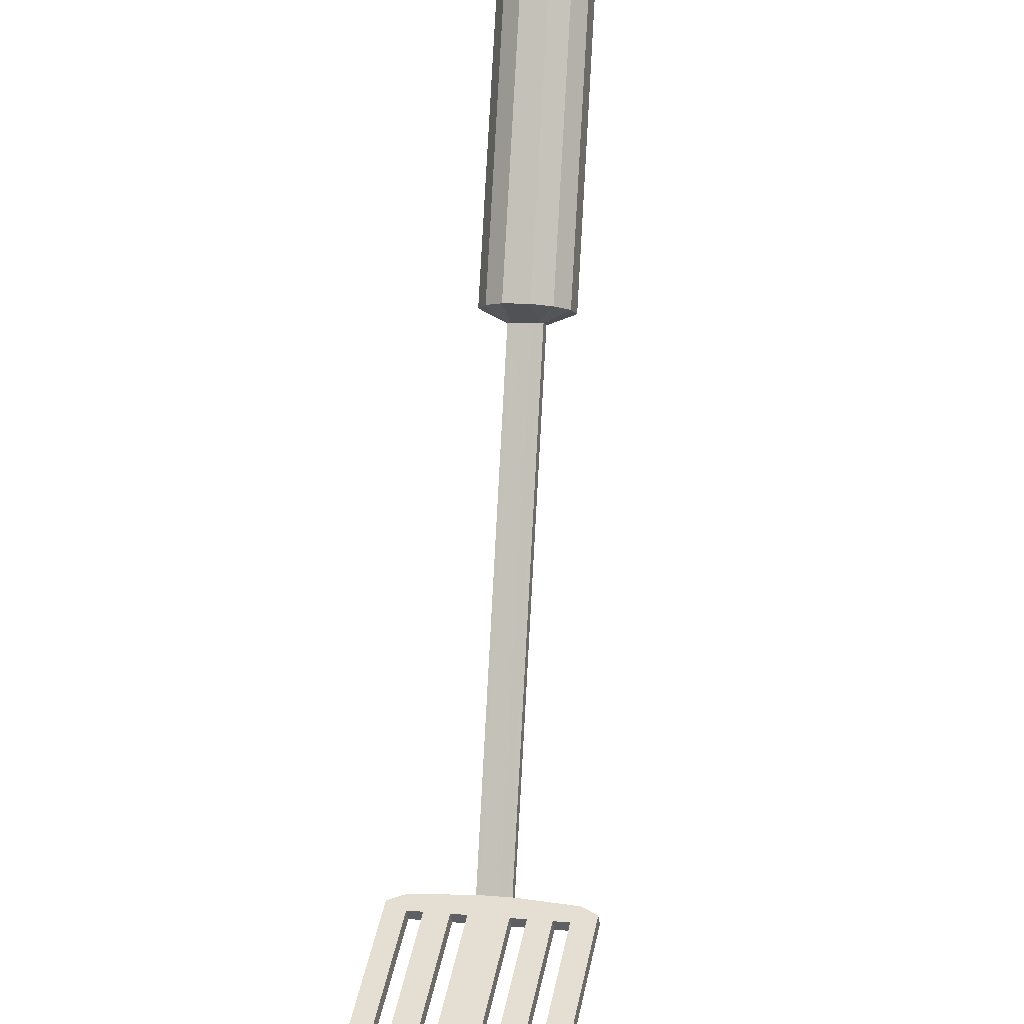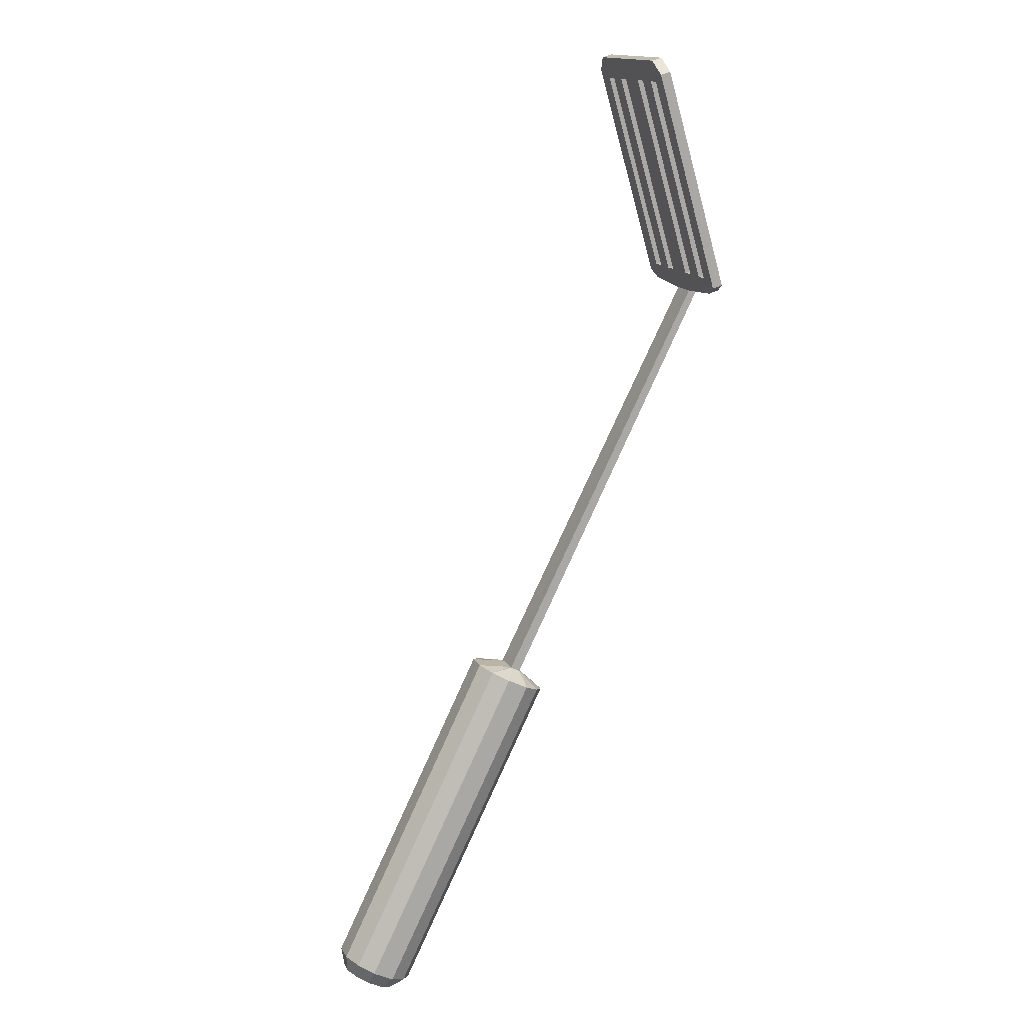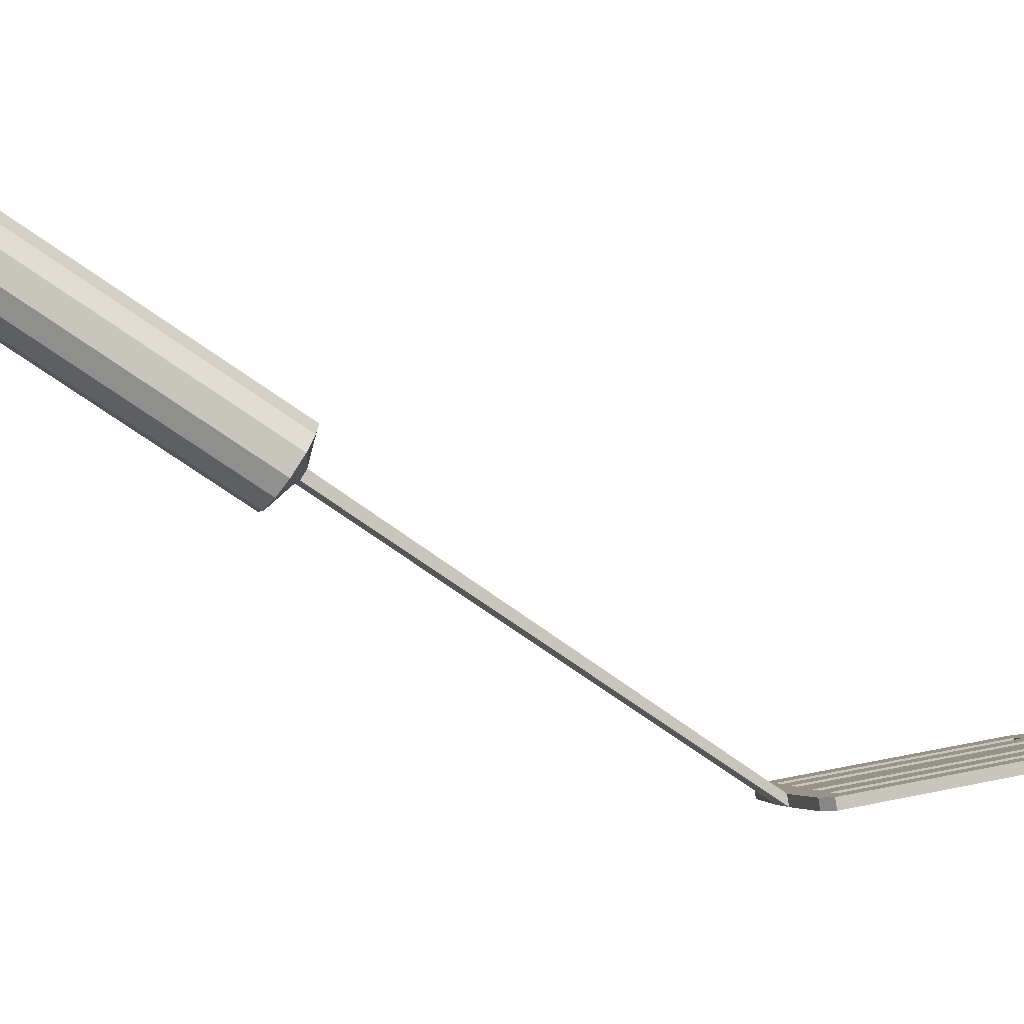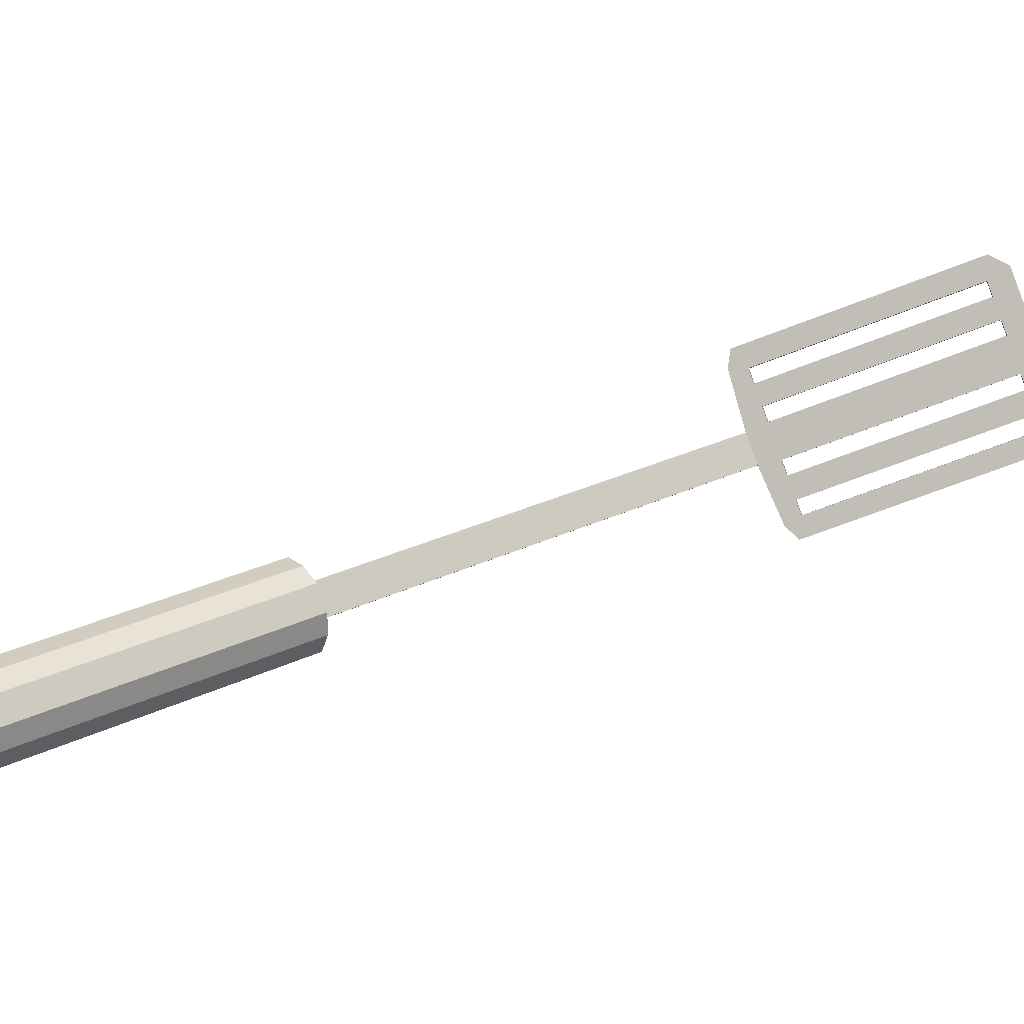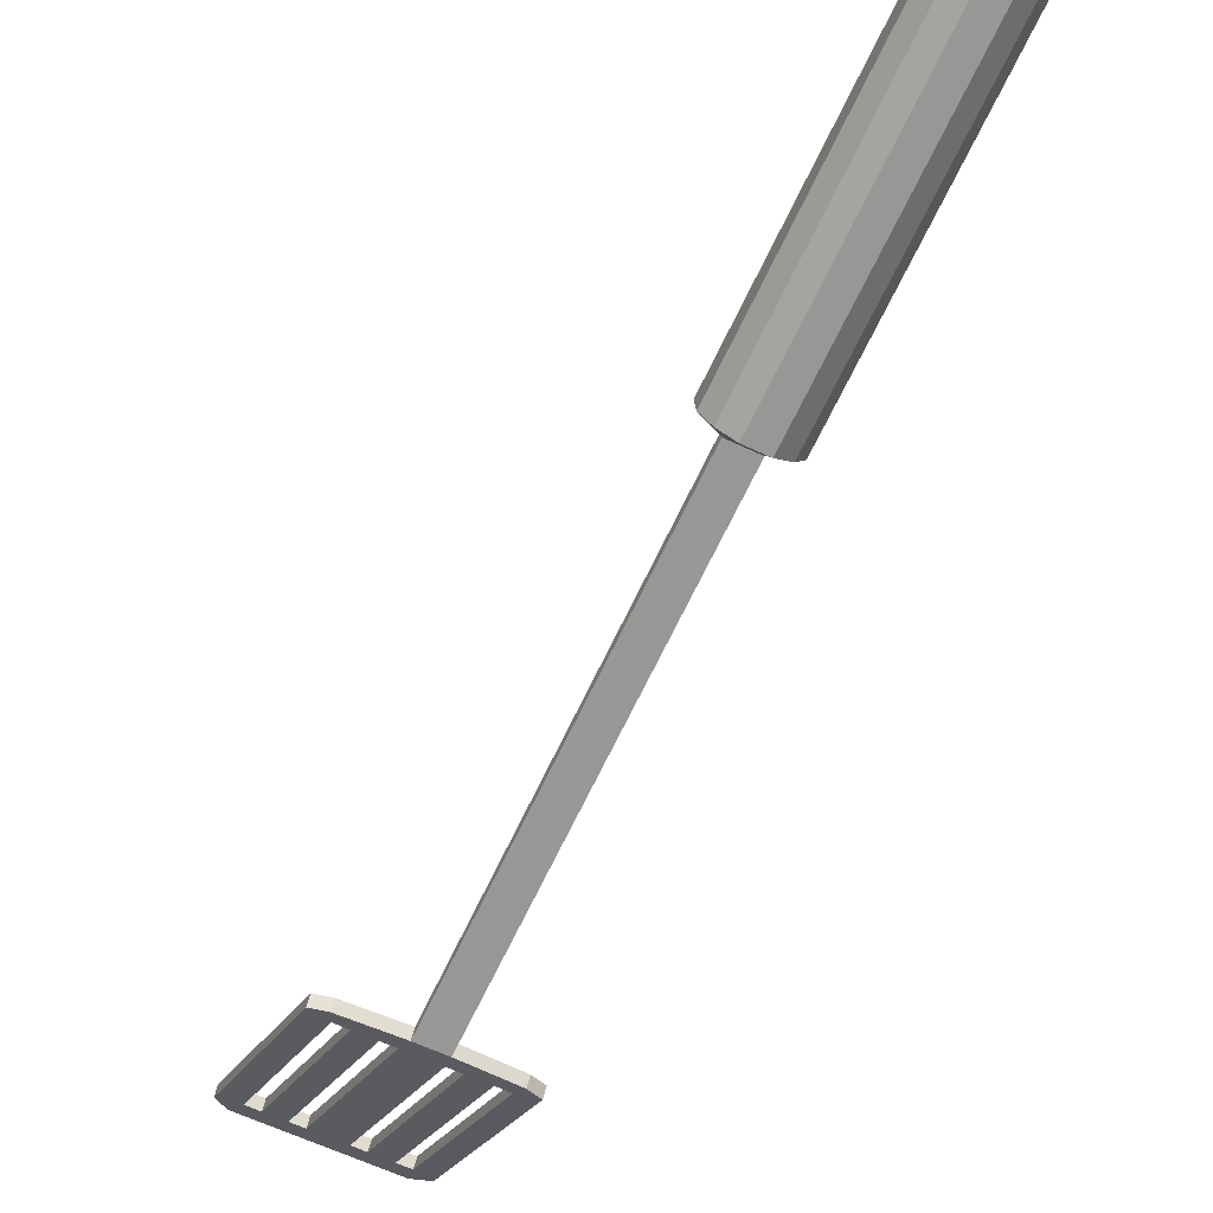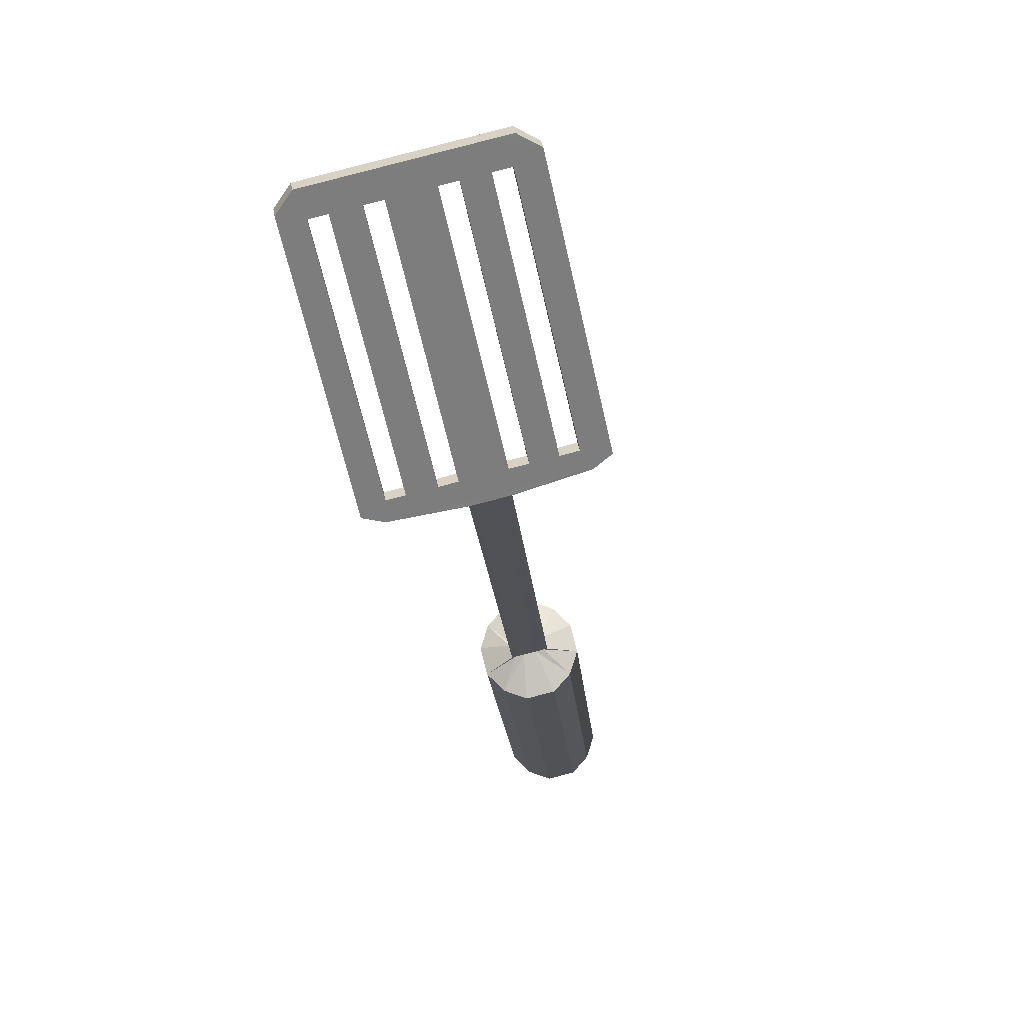
<metadata>
{"format":"obj","ext":"obj","renderer":"f3d","projection":"perspective","resolution":1024,"background":"white","views":[{"elev":56.5,"azim":-145.3,"up":"+Z"},{"elev":39.9,"azim":81.3,"up":"+Y"},{"elev":-12.5,"azim":99.5,"up":"+Z"},{"elev":77.7,"azim":95.0,"up":"+Z"},{"elev":-36.7,"azim":1.2,"up":"+Z"},{"elev":-44.9,"azim":-144.9,"up":"+Z"}]}
</metadata>
<code>
o Cube
v 0.2233 0.7707 1.585
v 0.1564 0.71 1.554
v 0.09327 0.8205 1.677
v 0.1231 0.8343 1.671
v 1.017 -0.5527 2.447
v 0.9505 -0.6134 2.415
v 0.1058 0.6862 1.564
v 0.07146 0.8102 1.682
v 0.2631 0.8347 1.647
v -0.8977 2.531 0.5537
v -0.9275 2.517 0.5599
v 1.013 -0.6094 2.523
v 0.9631 -0.6544 2.499
v 0.8999 -0.6371 2.425
v 1.057 -0.4886 2.508
v 0.0551 0.6625 1.574
v 0.04965 0.8 1.686
v -0.9493 2.507 0.5644
v 0.1364 0.8407 1.668
v -0.8844 2.537 0.5512
v -0.9096 2.547 0.5589
v 0.9312 -0.6693 2.506
v 1.042 -0.5619 2.568
v 0.9987 -0.5035 2.698
v 0.9436 -0.5075 2.743
v 0.8492 -0.6608 2.436
v 0.2555 0.8921 1.742
v -0.9712 2.497 0.5688
v -0.01914 0.6571 1.635
v -0.9569 2.525 0.5684
v 0.1329 0.8673 1.713
v -0.8715 2.532 0.6009
v -0.7271 2.633 0.5218
v 0.8993 -0.6843 2.512
v 0.9117 -0.5224 2.749
v 1.05 -0.4313 2.604
v 1.037 -0.5194 2.639
v 0.9985 -0.4098 2.684
v 0.9242 -0.4152 2.744
v 0.775 -0.6662 2.496
v -1.004 2.503 0.578
v 0.01982 0.786 1.692
v -1.001 2.483 0.5746
v -0.9716 2.56 0.5764
v -0.9117 2.588 0.5643
v 0.2044 0.9136 1.822
v -0.6455 2.671 0.5054
v -0.6327 2.665 0.5551
v -0.8848 2.525 0.6037
v 0.1196 0.8611 1.715
v 0.8798 -0.5374 2.756
v 0.8442 -0.6883 2.557
v 0.8736 -0.4389 2.754
v 0.1301 0.9082 1.883
v 0.7239 -0.6448 2.576
v -0.07024 0.6786 1.715
v -1.032 2.532 0.5885
v 0.006482 0.7798 1.695
v -1.014 2.477 0.5775
v -1.4 3.574 0.8075
v -1.34 3.602 0.7954
v -0.5943 2.737 0.5
v -0.5815 2.731 0.5497
v -0.9147 2.511 0.6096
v 0.08975 0.847 1.721
v -0.6924 2.691 0.5197
v 0.8302 -0.5824 2.732
v 0.8229 -0.4626 2.764
v 0.8064 -0.6724 2.616
v 0.07947 0.8844 1.893
v -0.07785 0.736 1.81
v -1.46 3.546 0.8196
v -1.187 2.417 0.6148
v -1.002 2.471 0.6272
v 0.002953 0.8064 1.739
v -1.377 3.661 0.8119
v -1.427 3.638 0.822
v -0.754 2.708 0.5377
v -0.7086 2.729 0.5284
v -1.121 3.705 0.7508
v -1.106 3.67 0.7429
v -1.151 3.649 0.7521
v -0.9115 2.634 0.5697
v -0.8502 2.663 0.5572
v -1.309 3.575 0.7842
v -1.248 3.604 0.7717
v -1.023 3.751 0.7311
v -1.01 3.745 0.7808
v -0.7142 2.627 0.5717
v -0.9365 2.501 0.614
v 0.06793 0.8368 1.726
v 0.8007 -0.6298 2.687
v 0.756 -0.5234 2.733
v 0.02881 0.8607 1.903
v 0.7163 -0.5874 2.671
v -1.477 3.614 0.8321
v -1.251 2.429 0.6328
v -1.267 2.467 0.6415
v -1.213 2.493 0.6306
v -1.61 3.434 0.845
v -1.665 3.409 0.856
v -1.679 3.443 0.8639
v -1.123 2.535 0.6123
v -1.061 2.564 0.6
v -1.52 3.476 0.8268
v -1.459 3.505 0.8145
v -1.256 2.373 0.6811
v -1.268 2.379 0.6314
v -0.9881 2.477 0.6246
v 0.01627 0.8127 1.736
v -1.364 3.655 0.8615
v -1.414 3.632 0.8716
v -1.09 3.678 0.7397
v -0.6927 2.737 0.5253
v -1.115 3.784 0.7589
v -1.102 3.778 0.8086
v -1.108 3.699 0.8008
v -1.093 3.664 0.7929
v -1.077 3.672 0.7897
v -0.6798 2.731 0.5752
v -0.6957 2.723 0.5784
v -0.6795 2.685 0.5697
v 0.04612 0.8266 1.73
v -0.9583 2.491 0.6184
v -0.9441 2.519 0.6181
v -0.8968 2.541 0.6085
v -0.0381 0.8 1.872
v -1.464 3.608 0.8817
v -1.349 2.383 0.6527
v -1.777 3.397 0.8838
v -1.672 3.405 0.8574
v -1.274 2.464 0.6429
v -1.336 2.377 0.7024
v -1.183 3.74 0.8251
v -1.196 3.746 0.7751
v -1.387 3.568 0.8571
v -1.327 3.596 0.845
v -0.7411 2.702 0.5876
v -1.138 3.643 0.8021
v -0.8374 2.657 0.607
v -0.8987 2.628 0.6193
v -0.8988 2.582 0.6139
v -1.296 3.569 0.8338
v -1.235 3.598 0.8215
v -0.9914 2.497 0.6277
v -0.9588 2.554 0.626
v -1.658 3.53 0.8685
v -1.645 3.524 0.9185
v -1.447 3.54 0.8693
v -1.764 3.391 0.9335
v -1.174 2.411 0.6648
v -1.019 2.526 0.6382
v -1.726 3.486 0.9347
v -1.738 3.492 0.8851
v -1.238 2.423 0.6827
v -1.254 2.462 0.6915
v -1.652 3.403 0.906
v -1.666 3.437 0.9138
v -1.659 3.399 0.9074
v -1.261 2.458 0.6929
v -1.2 2.487 0.6805
v -1.597 3.428 0.8949
v -1.048 2.558 0.6496
v -1.11 2.529 0.6621
v -1.507 3.47 0.8766
v -1.446 3.499 0.8641
f 1 2 3 4
f 3 2 7 8
f 6 14 7 2
f 54 70 53 39
f 15 23 12 5
f 27 46 38 36
f 14 6 13 22
f 2 1 5 6
f 46 54 39 38
f 15 9 27 36
f 31 50 46 27
f 39 25 24 38
f 1 9 15 5
f 13 25 35 22
f 24 25 13 12
f 37 24 12 23
f 15 36 37 23
f 25 39 53 35
f 6 5 12 13
f 24 37 36 38
f 50 49 64 65
f 11 3 8 18
f 4 10 20 19
f 19 31 27 9
f 54 46 50 65
f 9 1 4 19
f 70 54 65 91
f 20 10 33 47
f 10 11 21 33
f 48 32 20 47
f 49 50 31 32
f 65 64 90 91
f 32 31 19 20
f 3 11 10 4
f 44 45 21 30
f 47 33 66 62
f 33 21 45 66
f 30 21 11 18
f 64 49 89 126
f 48 89 49 32
f 64 126 125 90
f 88 63 62 87
f 142 137 136 146
f 88 119 120 63
f 120 121 122 63
f 117 118 119 88
f 126 89 122 142
f 63 122 89 48
f 126 142 146 125
f 63 48 47 62
f 76 61 60 77
f 87 80 135 115
f 80 61 76 135
f 84 86 82 78
f 86 85 61 82
f 83 45 61 85
f 78 66 45 84
f 80 81 82 61
f 45 83 84
f 78 79 66
f 114 113 87 62
f 66 79 114 62
f 113 81 80 87
f 61 45 44 60
f 140 138 139 144
f 139 117 137 144
f 137 142 141 143
f 140 141 142 138
f 137 143 144
f 122 121 138 142
f 139 118 117
f 77 112 111 76
f 76 111 134 135
f 135 134 116 115
f 137 117 134 111
f 116 134 117 88
f 136 137 111 112
f 115 116 88 87
f 29 42 17 16
f 7 16 17 8
f 7 14 26 16
f 53 70 94 68
f 52 69 55 40
f 93 127 71 95
f 14 22 34 26
f 40 29 16 26
f 68 94 127 93
f 55 95 71 56
f 75 71 127 110
f 67 51 68 93
f 55 56 29 40
f 34 22 35 51
f 34 51 67 52
f 52 67 92 69
f 55 69 92 95
f 53 68 51 35
f 26 34 52 40
f 67 93 95 92
f 124 109 110 123
f 8 17 28 18
f 59 43 42 58
f 58 56 71 75
f 94 123 110 127
f 56 58 42 29
f 70 91 123 94
f 59 108 73 43
f 43 73 41 28
f 59 74 107 108
f 75 110 109 74
f 90 124 123 91
f 58 75 74 59
f 43 28 17 42
f 44 30 41 57
f 108 129 97 73
f 73 97 57 41
f 30 18 28 41
f 124 145 151 109
f 107 74 109 151
f 125 145 124 90
f 129 133 150 130
f 136 149 152 146
f 133 160 159 150
f 133 155 156 160
f 157 158 150 159
f 145 152 155 151
f 133 107 151 155
f 146 152 145 125
f 108 107 133 129
f 60 72 96 77
f 130 154 147 102
f 102 147 96 72
f 72 106 105 100
f 105 103 99 100
f 72 57 104 106
f 103 104 57 99
f 100 101 102 72
f 97 98 99 57
f 130 131 132 129
f 98 97 129 132
f 130 102 101 131
f 44 57 72 60
f 165 166 149 162
f 161 164 165 162
f 163 152 149 166
f 161 155 152 164
f 158 157 162 149
f 163 164 152
f 161 156 155
f 128 112 77 96
f 96 147 148 128
f 147 154 153 148
f 149 128 148 158
f 153 150 158 148
f 136 112 128 149
f 154 130 150 153
f 141 83 85 143
f 144 86 84 140
f 86 144 143 85
f 84 83 141 140
f 82 139 138 78
f 119 113 114 120
f 81 113 118 82
f 113 119 118
f 118 139 82
f 114 79 121 120
f 78 138 121 79
f 105 165 164 103
f 166 106 104 163
f 105 106 166 165
f 103 164 163 104
f 131 159 160 132
f 162 100 99 161
f 131 101 157 159
f 100 162 157 101
f 98 132 156 99
f 132 160 156
f 156 161 99

</code>
